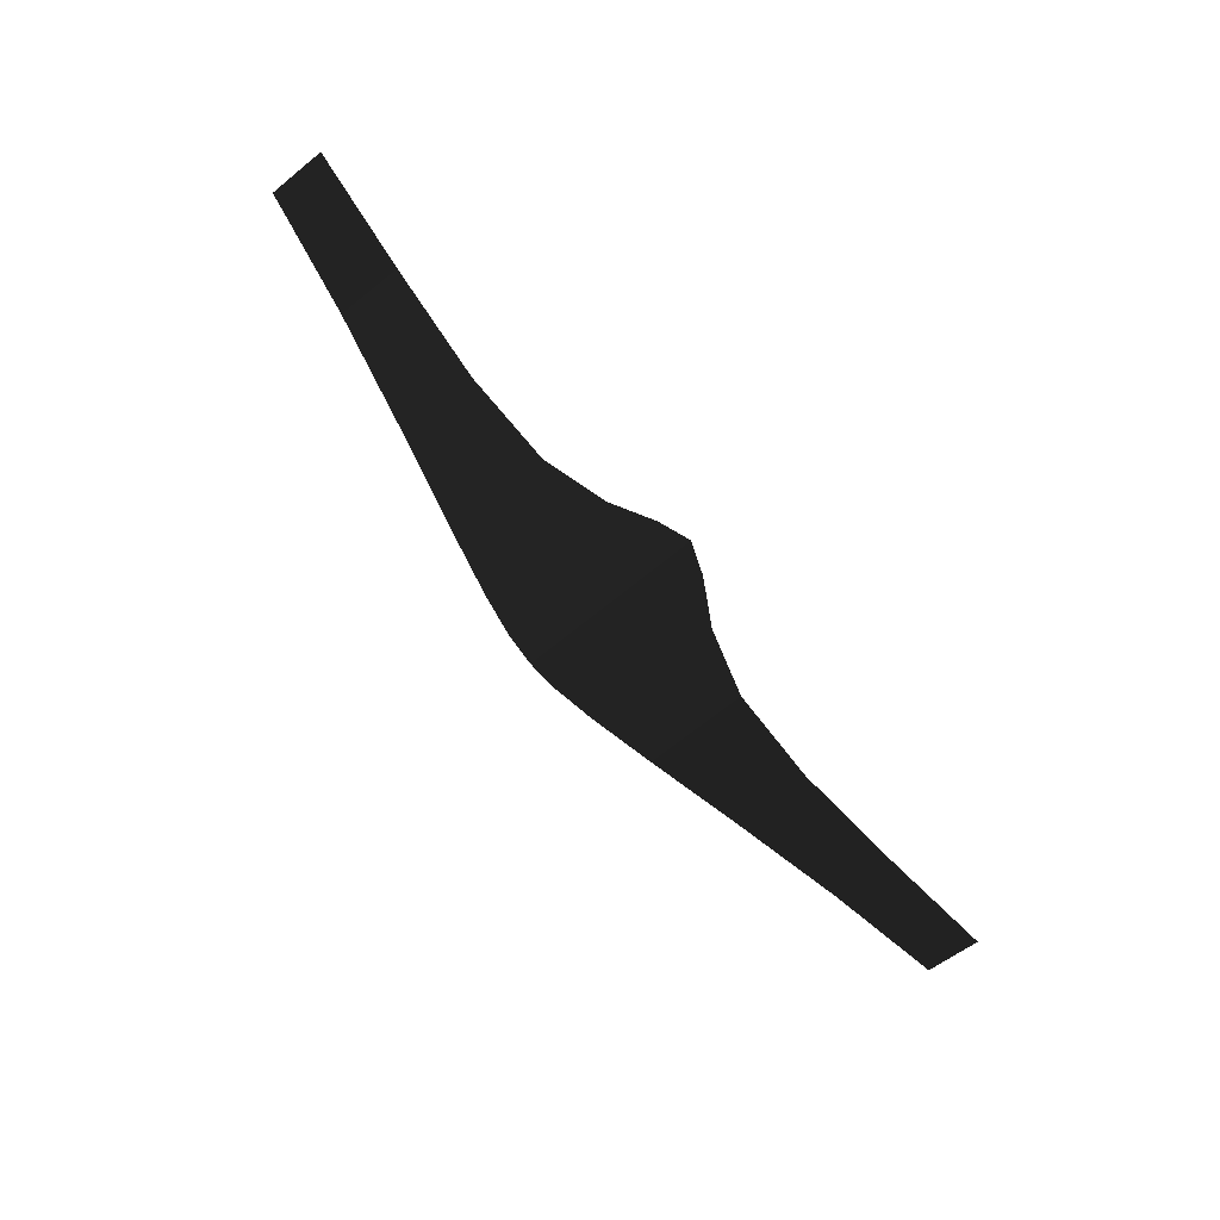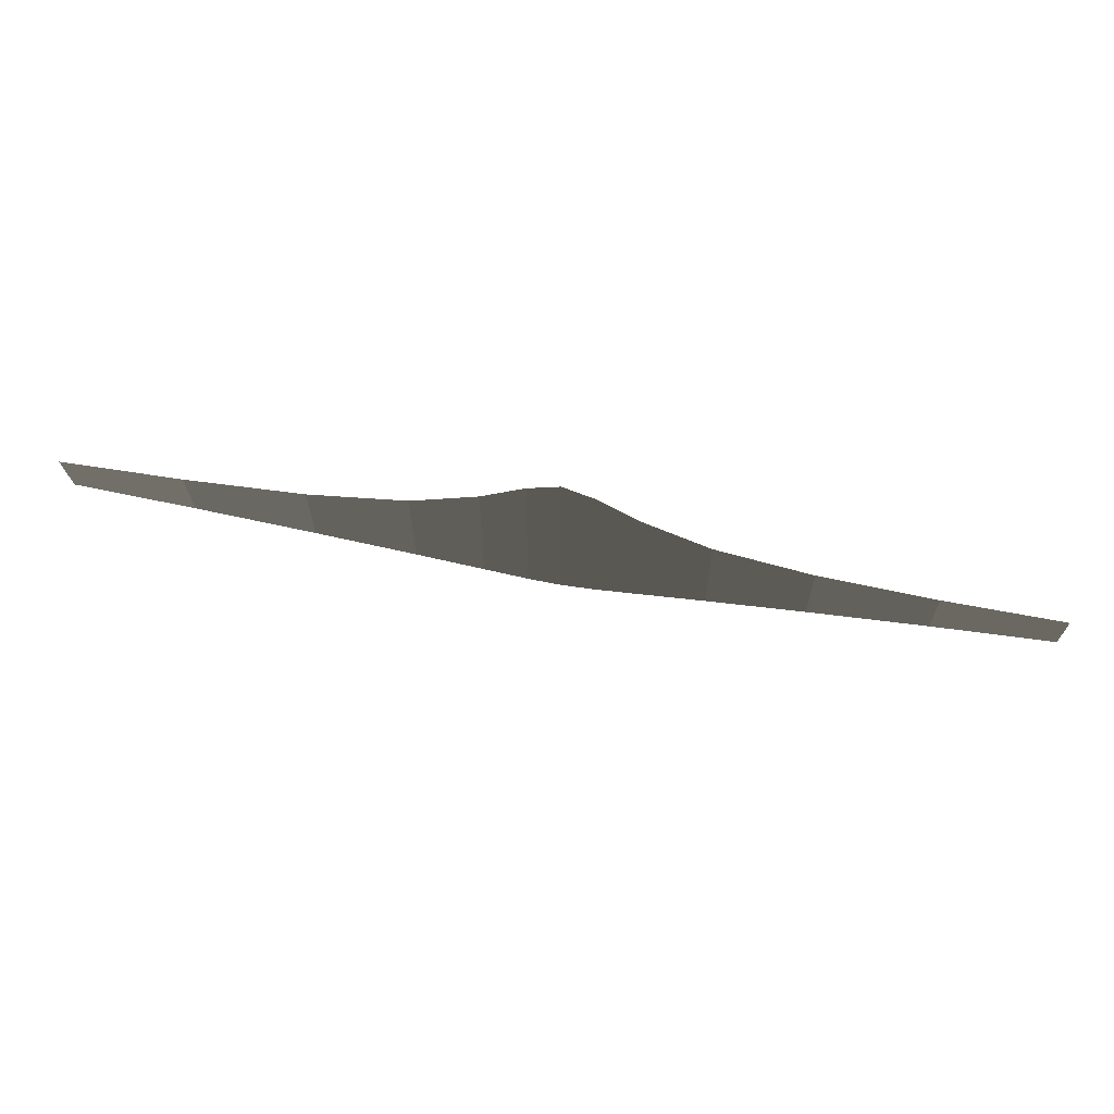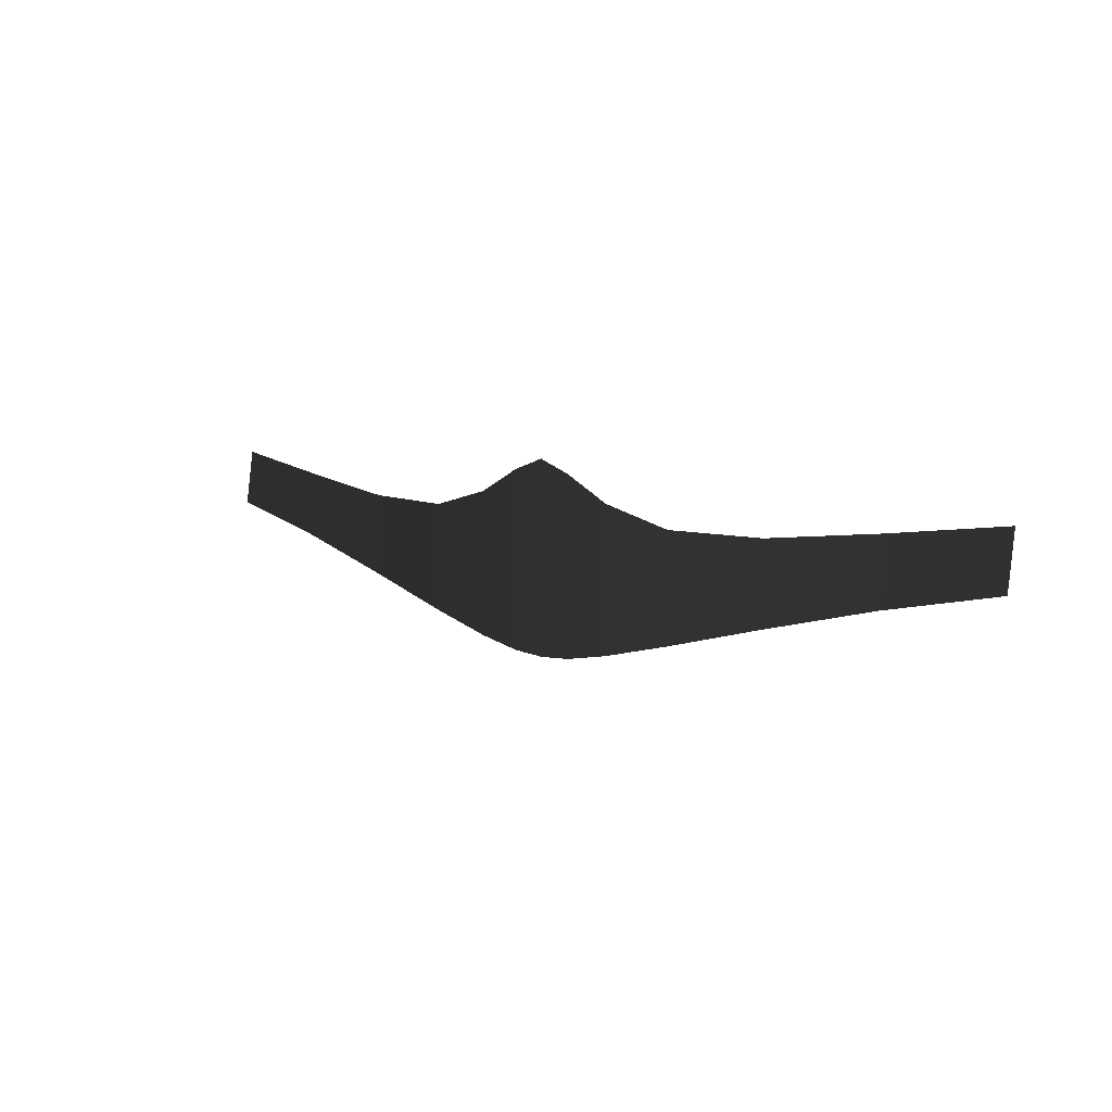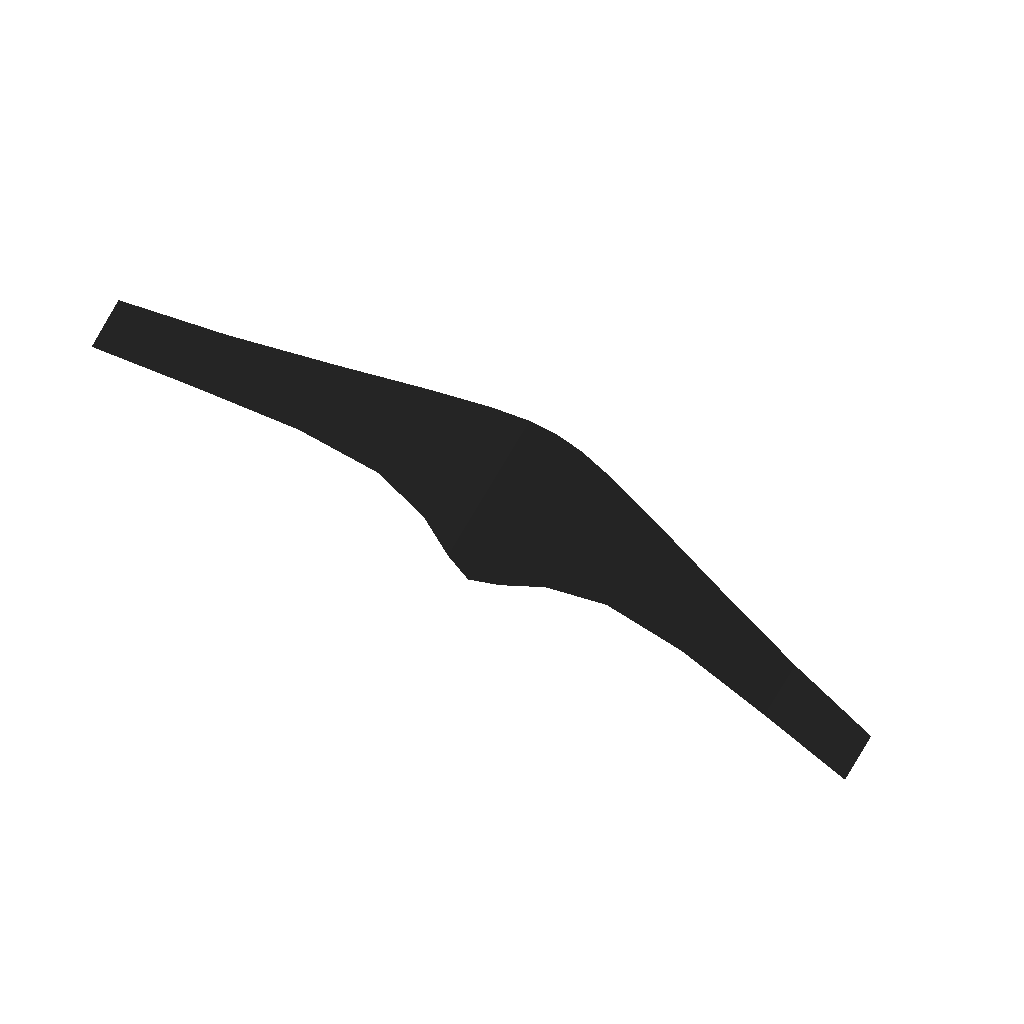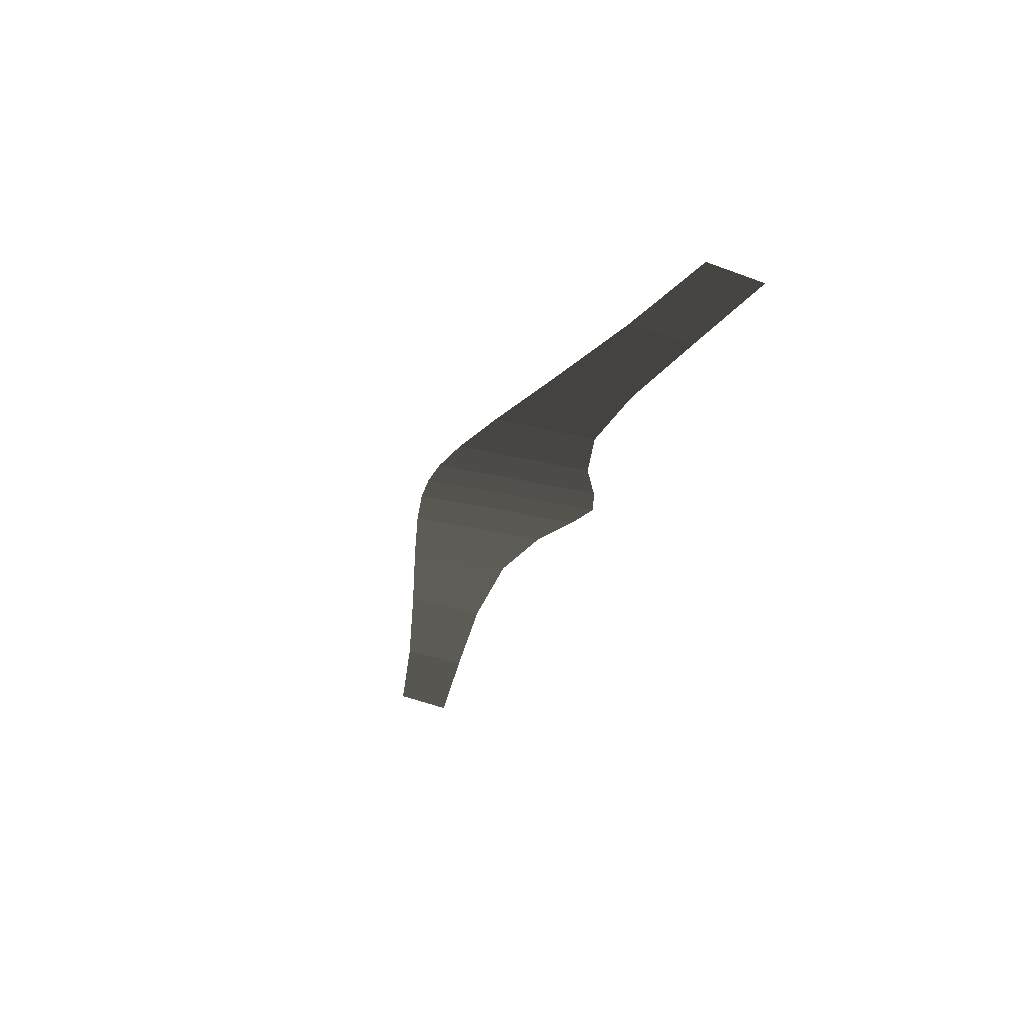
<metadata>
{"format":"obj","ext":"obj","renderer":"f3d","projection":"perspective","resolution":1024,"background":"white","views":[{"elev":-71.8,"azim":-51.2,"up":"+Y"},{"elev":60.9,"azim":10.4,"up":"+Z"},{"elev":8.5,"azim":-138.5,"up":"+Z"},{"elev":-77.0,"azim":149.2,"up":"+Y"},{"elev":-30.7,"azim":-109.1,"up":"+Y"}]}
</metadata>
<code>
v 1.294 0.1571 0.2983
v 1.294 0.1815 0.1454
v 0.9795 0.1864 0.2557
v 0.9795 0.2046 0.0783
v 0.6652 0.2208 0.2191
v 0.6652 0.2319 -0.0023
v 0.3982 0.2502 0.2183
v 0.3982 0.255 -0.0745
v 0.2128 0.2665 0.2697
v 0.2128 0.268 -0.1211
v 0.0906 0.2726 0.3369
v 0.0906 0.2728 -0.1442
v -0 0.2734 0.3704
v -0 0.2734 -0.1504
v -0.0906 0.2726 0.3369
v -0.0906 0.2728 -0.1442
v -0.2128 0.2665 0.2697
v -0.2128 0.268 -0.1211
v -0.3982 0.2502 0.2183
v -0.3982 0.255 -0.0745
v -0.6652 0.2208 0.2191
v -0.6652 0.2319 -0.0023
v -0.9795 0.1864 0.2557
v -0.9795 0.2046 0.0783
v -1.294 0.1571 0.2983
v -1.294 0.1815 0.1454
g Group_001
f 1 2 4 3
f 3 4 6 5
f 5 6 8 7
f 7 8 10 9
f 9 10 12 11
f 11 12 14 13
f 13 14 16 15
f 15 16 18 17
f 17 18 20 19
f 19 20 22 21
f 21 22 24 23
f 23 24 26 25

</code>
